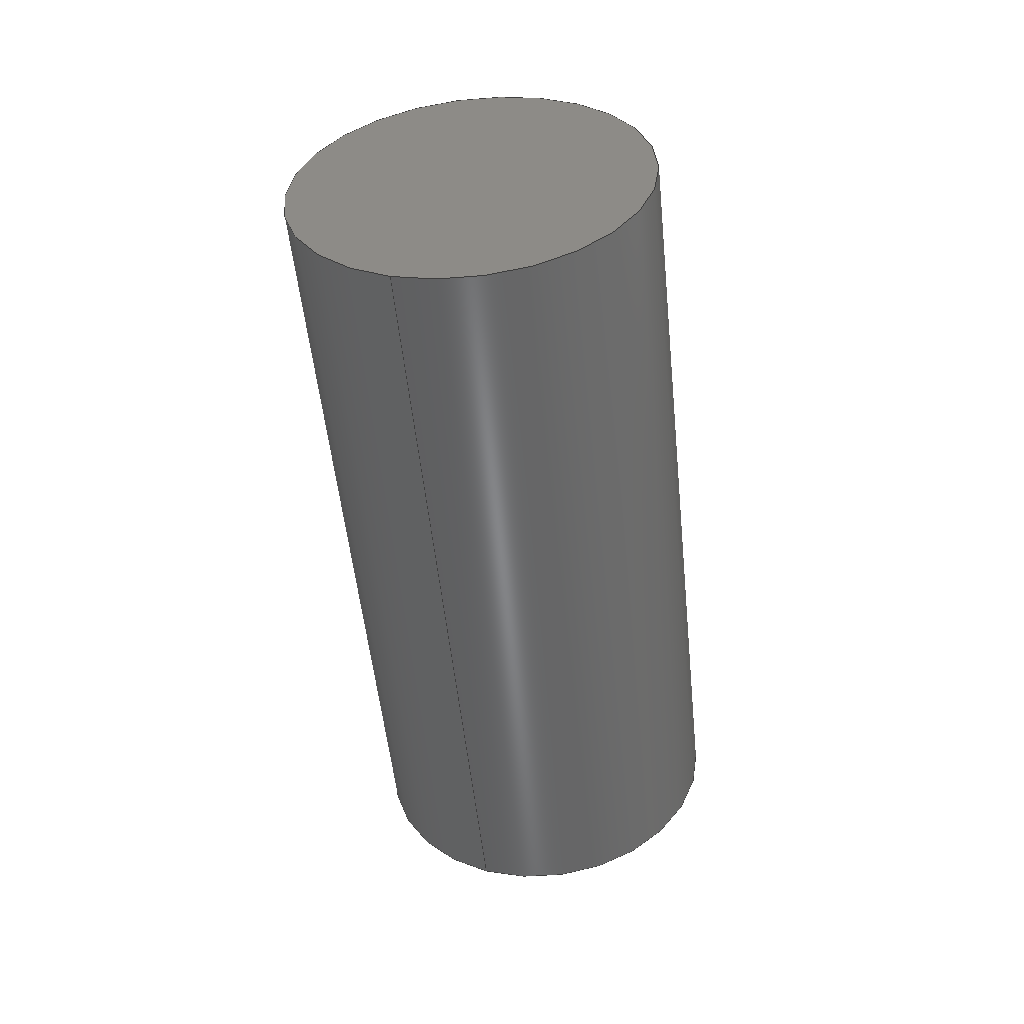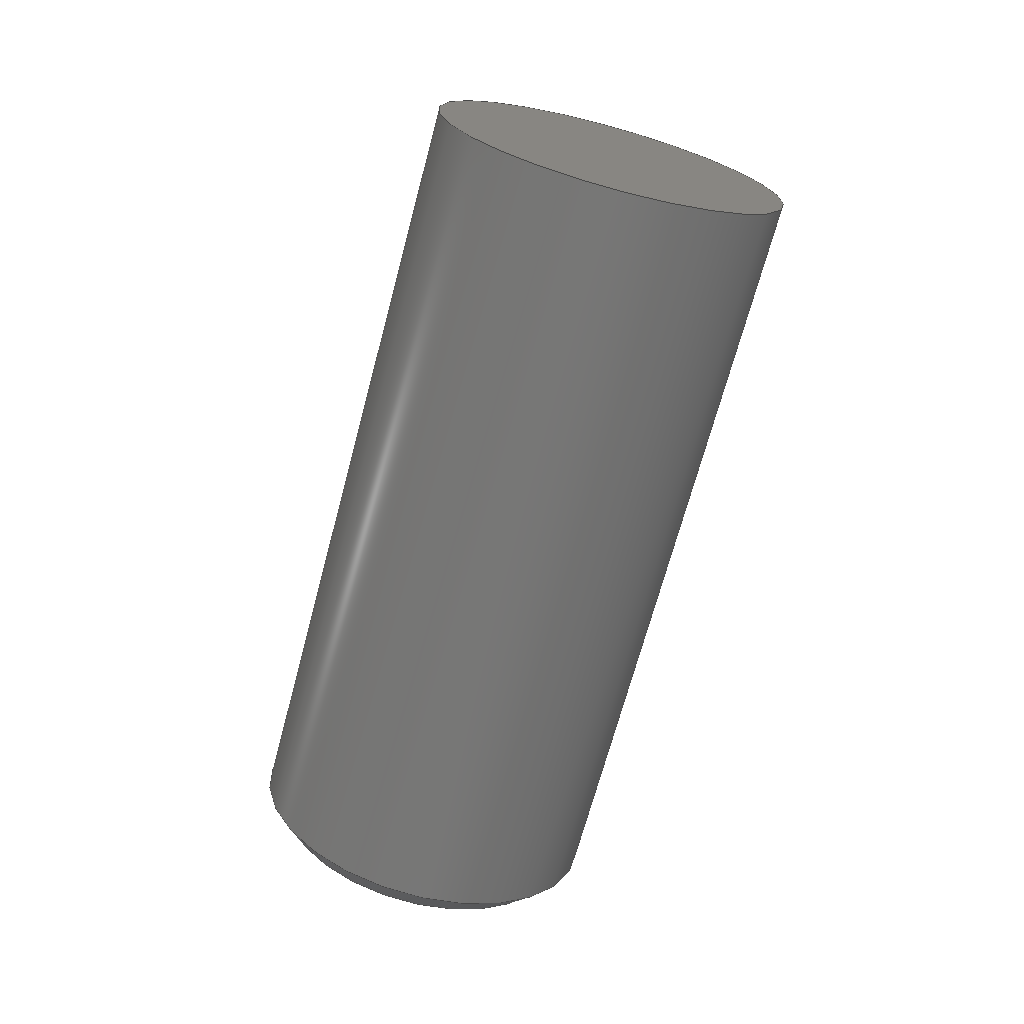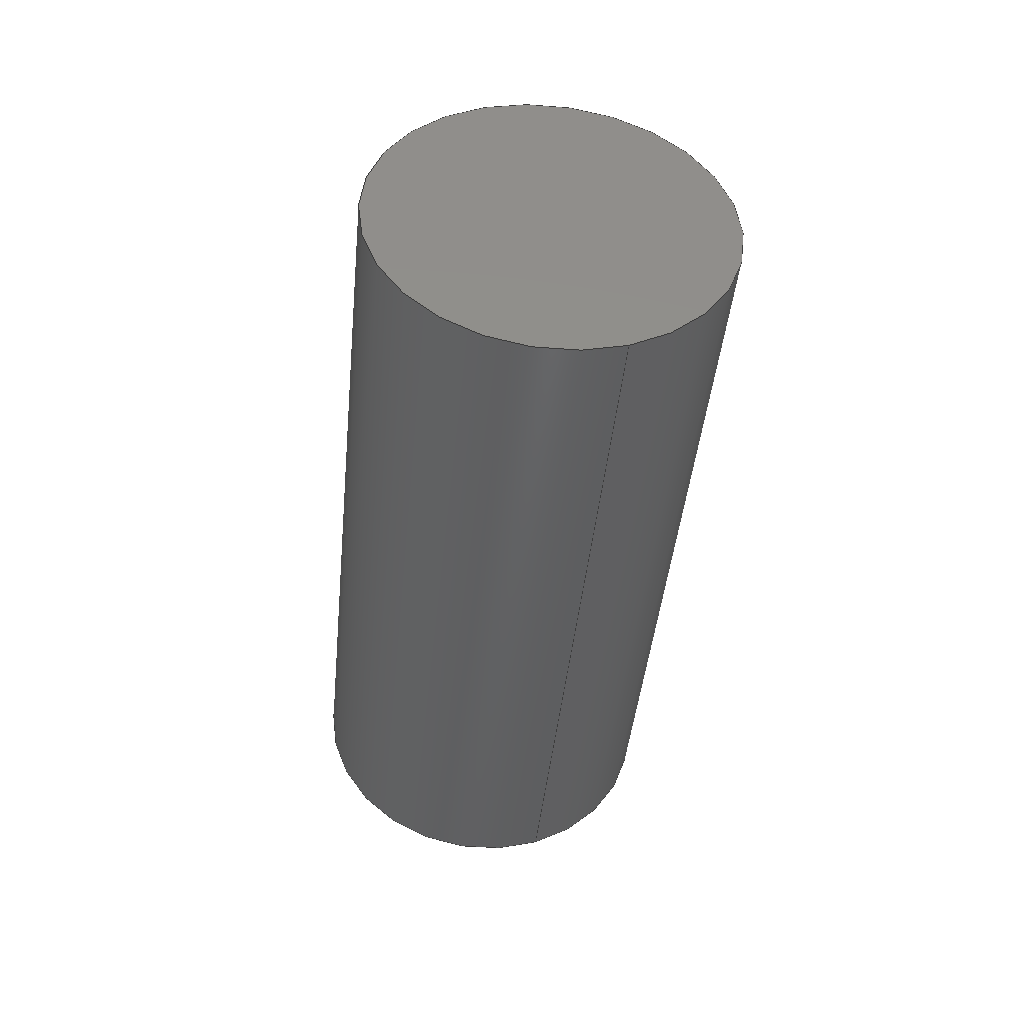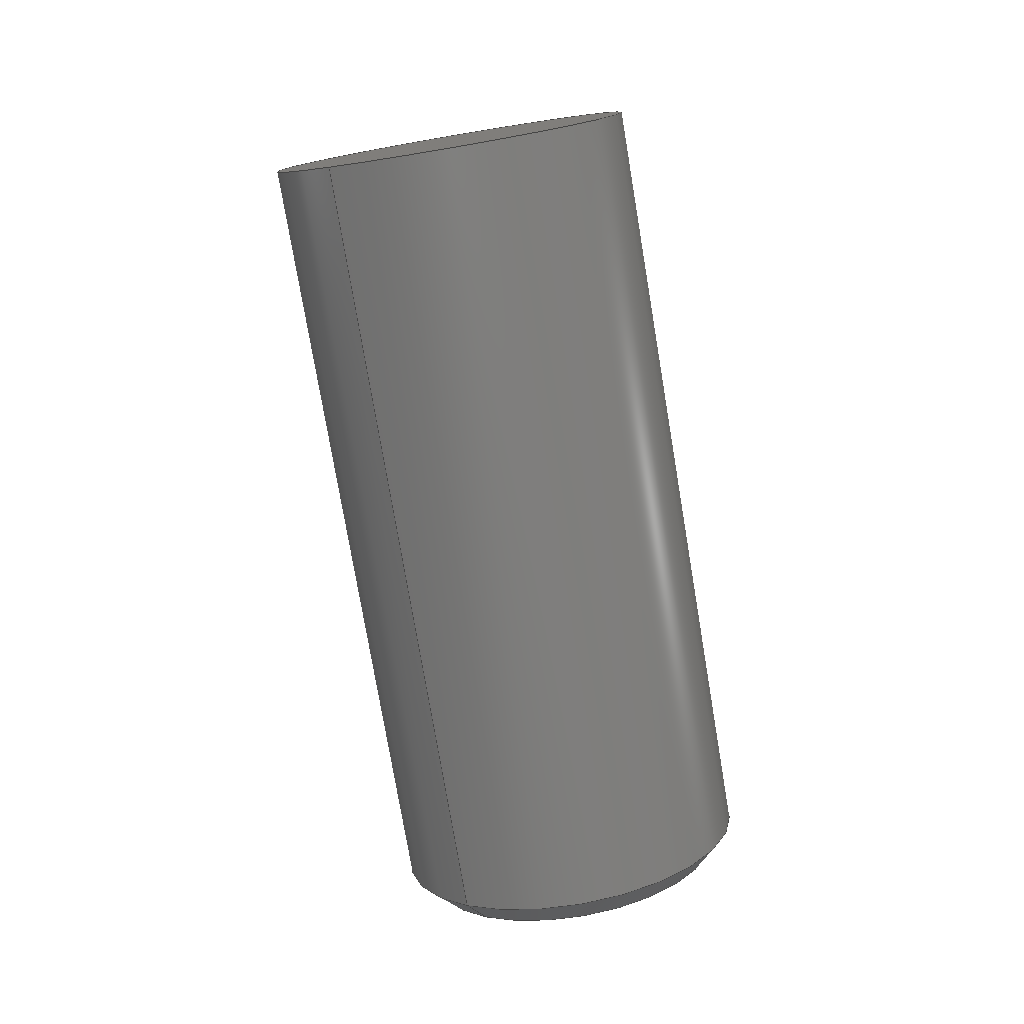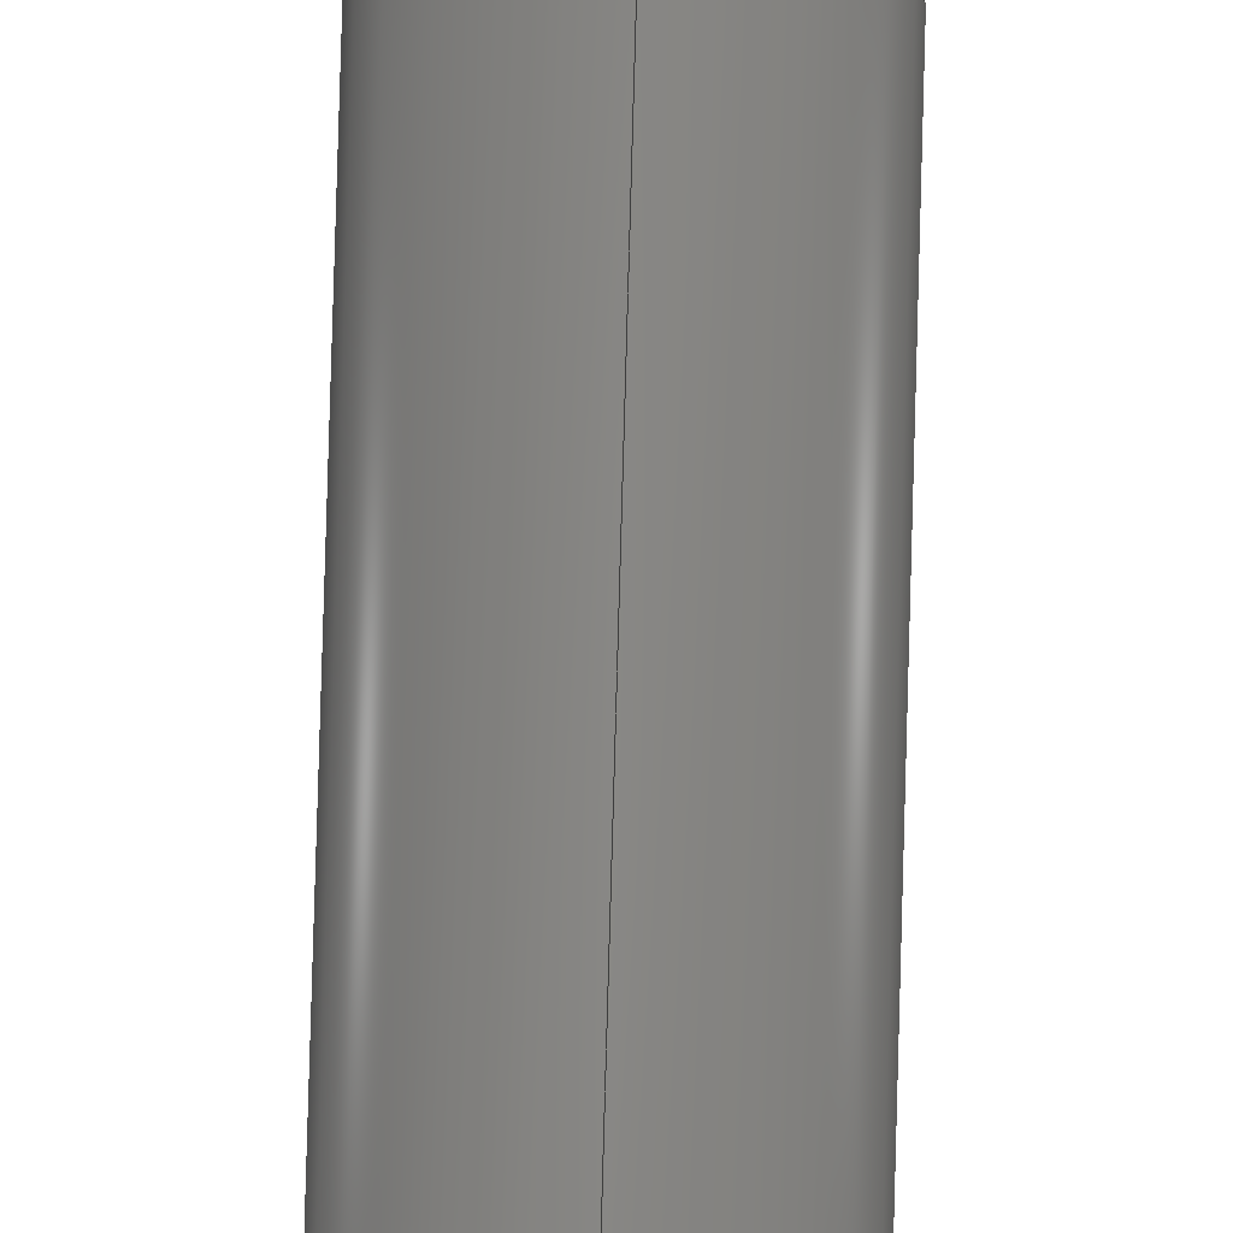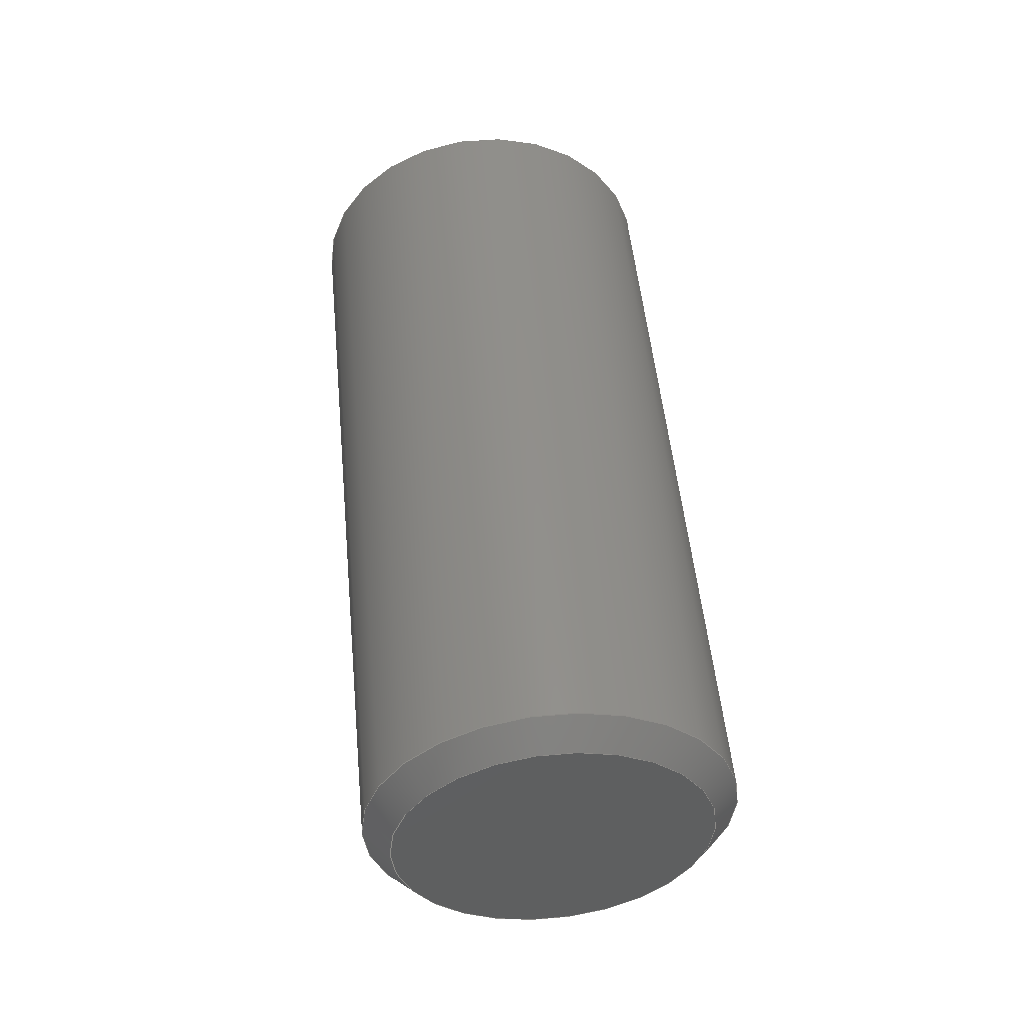
<metadata>
{"format":"step","ext":"step","renderer":"f3d","projection":"perspective","resolution":1024,"background":"white","views":[{"elev":23.5,"azim":-156.8,"up":"+Y"},{"elev":19.6,"azim":94.9,"up":"+Y"},{"elev":32.9,"azim":158.2,"up":"+Y"},{"elev":1.4,"azim":-140.0,"up":"+Y"},{"elev":-76.6,"azim":-1.7,"up":"+Z"},{"elev":-25.2,"azim":-21.5,"up":"+Y"}]}
</metadata>
<code>
ISO-10303-21;
DATA;
#1=PROPERTY_DEFINITION_REPRESENTATION(#5,#3);
#2=PROPERTY_DEFINITION_REPRESENTATION(#6,#4);
#3=REPRESENTATION('',(#7),#94);
#4=REPRESENTATION('',(#8),#94);
#5=PROPERTY_DEFINITION('pmi validation property','',#99);
#6=PROPERTY_DEFINITION('pmi validation property','',#99);
#7=VALUE_REPRESENTATION_ITEM('number of annotations',COUNT_MEASURE(0));
#8=VALUE_REPRESENTATION_ITEM('number of views',COUNT_MEASURE(0));
#9=SHAPE_REPRESENTATION_RELATIONSHIP('','',#57,#10);
#10=ADVANCED_BREP_SHAPE_REPRESENTATION('',(#55),#94);
#11=CONICAL_SURFACE('',#65,0.001422,0.7854);
#12=PLANE('',#62);
#13=PLANE('',#63);
#14=ORIENTED_EDGE('',*,*,#20,.T.);
#15=ORIENTED_EDGE('',*,*,#21,.F.);
#16=ORIENTED_EDGE('',*,*,#21,.T.);
#17=ORIENTED_EDGE('',*,*,#22,.T.);
#18=ORIENTED_EDGE('',*,*,#22,.F.);
#19=ORIENTED_EDGE('',*,*,#20,.F.);
#20=EDGE_CURVE('',#23,#23,#26,.F.);
#21=EDGE_CURVE('',#24,#24,#27,.F.);
#22=EDGE_CURVE('',#25,#25,#28,.T.);
#23=VERTEX_POINT('',#85);
#24=VERTEX_POINT('',#87);
#25=VERTEX_POINT('',#91);
#26=CIRCLE('',#60,0.001422);
#27=CIRCLE('',#61,0.001422);
#28=CIRCLE('',#64,0.001224);
#29=EDGE_LOOP('',(#14));
#30=EDGE_LOOP('',(#15));
#31=EDGE_LOOP('',(#16));
#32=EDGE_LOOP('',(#17));
#33=EDGE_LOOP('',(#18));
#34=EDGE_LOOP('',(#19));
#35=FACE_BOUND('',#29,.T.);
#36=FACE_BOUND('',#30,.T.);
#37=FACE_BOUND('',#31,.T.);
#38=FACE_BOUND('',#32,.T.);
#39=FACE_BOUND('',#33,.T.);
#40=FACE_BOUND('',#34,.T.);
#41=CYLINDRICAL_SURFACE('',#59,0.001422);
#42=ADVANCED_FACE('',(#35,#36),#41,.T.);
#43=ADVANCED_FACE('',(#37),#12,.F.);
#44=ADVANCED_FACE('',(#38),#13,.T.);
#45=ADVANCED_FACE('',(#39,#40),#11,.T.);
#46=CLOSED_SHELL('',(#42,#43,#44,#45));
#47=STYLED_ITEM('',(#48),#55);
#48=PRESENTATION_STYLE_ASSIGNMENT((#49));
#49=SURFACE_STYLE_USAGE(.BOTH.,#50);
#50=SURFACE_SIDE_STYLE('',(#51));
#51=SURFACE_STYLE_FILL_AREA(#52);
#52=FILL_AREA_STYLE('',(#53));
#53=FILL_AREA_STYLE_COLOUR('',#54);
#54=COLOUR_RGB('',0.702,0.702,0.702);
#55=MANIFOLD_SOLID_BREP('Set Screw, #4 1/4 in',#46);
#56=SHAPE_DEFINITION_REPRESENTATION(#99,#57);
#57=SHAPE_REPRESENTATION('Set Screw, #4 1/4 in',(#58),#94);
#58=AXIS2_PLACEMENT_3D('',#82,#66,#67);
#59=AXIS2_PLACEMENT_3D('',#83,#68,#69);
#60=AXIS2_PLACEMENT_3D('',#84,#70,#71);
#61=AXIS2_PLACEMENT_3D('',#86,#72,#73);
#62=AXIS2_PLACEMENT_3D('',#88,#74,#75);
#63=AXIS2_PLACEMENT_3D('',#89,#76,#77);
#64=AXIS2_PLACEMENT_3D('',#90,#78,#79);
#65=AXIS2_PLACEMENT_3D('',#92,#80,#81);
#66=DIRECTION('',(0,0,1));
#67=DIRECTION('',(1,0,0));
#68=DIRECTION('',(1.491e-17,-0.9659,0.2588));
#69=DIRECTION('',(1.547e-17,-0.2588,-0.9659));
#70=DIRECTION('',(1.491e-17,-0.9659,0.2588));
#71=DIRECTION('',(1.547e-17,-0.2588,-0.9659));
#72=DIRECTION('',(1.491e-17,-0.9659,0.2588));
#73=DIRECTION('',(1.547e-17,-0.2588,-0.9659));
#74=DIRECTION('',(1.491e-17,-0.9659,0.2588));
#75=DIRECTION('',(1,1.84e-17,1.109e-17));
#76=DIRECTION('',(1.491e-17,-0.9659,0.2588));
#77=DIRECTION('',(1,1.84e-17,1.109e-17));
#78=DIRECTION('',(1.491e-17,-0.9659,0.2588));
#79=DIRECTION('',(1.547e-17,-0.2588,-0.9659));
#80=DIRECTION('',(-1.491e-17,0.9659,-0.2588));
#81=DIRECTION('',(-1.547e-17,0.2588,0.9659));
#82=CARTESIAN_POINT('',(0,0,0));
#83=CARTESIAN_POINT('',(0.01068,0.719,-0.02809));
#84=CARTESIAN_POINT('',(0.01068,0.713,-0.0265));
#85=CARTESIAN_POINT('',(0.01068,0.7127,-0.02788));
#86=CARTESIAN_POINT('',(0.01068,0.719,-0.02809));
#87=CARTESIAN_POINT('',(0.01068,0.7186,-0.02947));
#88=CARTESIAN_POINT('',(0.01068,0.719,-0.02809));
#89=CARTESIAN_POINT('',(0.01068,0.7128,-0.02645));
#90=CARTESIAN_POINT('',(0.01068,0.7128,-0.02645));
#91=CARTESIAN_POINT('',(0.01068,0.7125,-0.02763));
#92=CARTESIAN_POINT('',(0.01068,0.713,-0.0265));
#93=MECHANICAL_DESIGN_GEOMETRIC_PRESENTATION_REPRESENTATION('',(#47),#94);
#94=(
GEOMETRIC_REPRESENTATION_CONTEXT(3)
GLOBAL_UNCERTAINTY_ASSIGNED_CONTEXT((#95))
GLOBAL_UNIT_ASSIGNED_CONTEXT((#98,#97,#96))
REPRESENTATION_CONTEXT('Set Screw, #4 1/4 in','TOP_LEVEL_ASSEMBLY_PART')
);
#95=UNCERTAINTY_MEASURE_WITH_UNIT(LENGTH_MEASURE(5e-06),#98,
'DISTANCE_ACCURACY_VALUE','Maximum Tolerance applied to model');
#96=(
NAMED_UNIT(*)
SI_UNIT($,.STERADIAN.)
SOLID_ANGLE_UNIT()
);
#97=(
NAMED_UNIT(*)
PLANE_ANGLE_UNIT()
SI_UNIT($,.RADIAN.)
);
#98=(
LENGTH_UNIT()
NAMED_UNIT(*)
SI_UNIT($,.METRE.)
);
#99=PRODUCT_DEFINITION_SHAPE('','',#100);
#100=PRODUCT_DEFINITION('','',#102,#101);
#101=PRODUCT_DEFINITION_CONTEXT('',#108,'design');
#102=PRODUCT_DEFINITION_FORMATION_WITH_SPECIFIED_SOURCE('','',#104,
 .NOT_KNOWN.);
#103=PRODUCT_RELATED_PRODUCT_CATEGORY('','',(#104));
#104=PRODUCT('Set Screw, #4 1/4 in','Set Screw, #4 1/4 in',
'Set Screw, #4 1/4 in',(#106));
#105=PRODUCT_CATEGORY('','');
#106=PRODUCT_CONTEXT('',#108,'mechanical');
#107=APPLICATION_PROTOCOL_DEFINITION('international standard',
'automotive_design',2010,#108);
#108=APPLICATION_CONTEXT(
'core data for automotive mechanical design processes');
ENDSEC;
END-ISO-10303-21;

</code>
